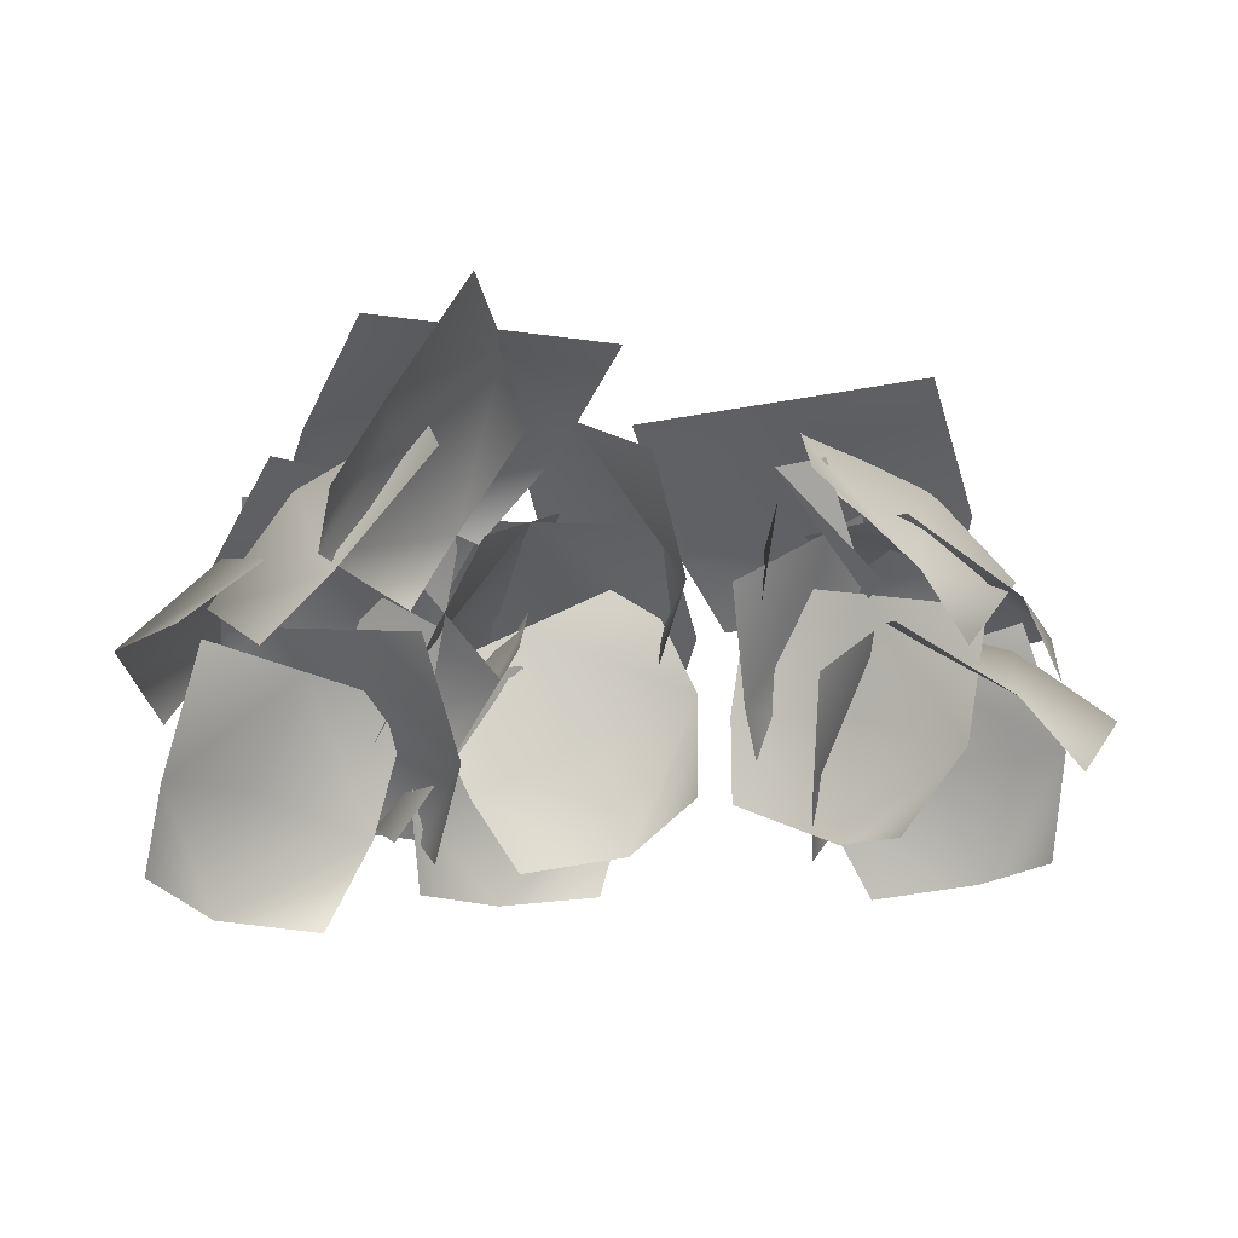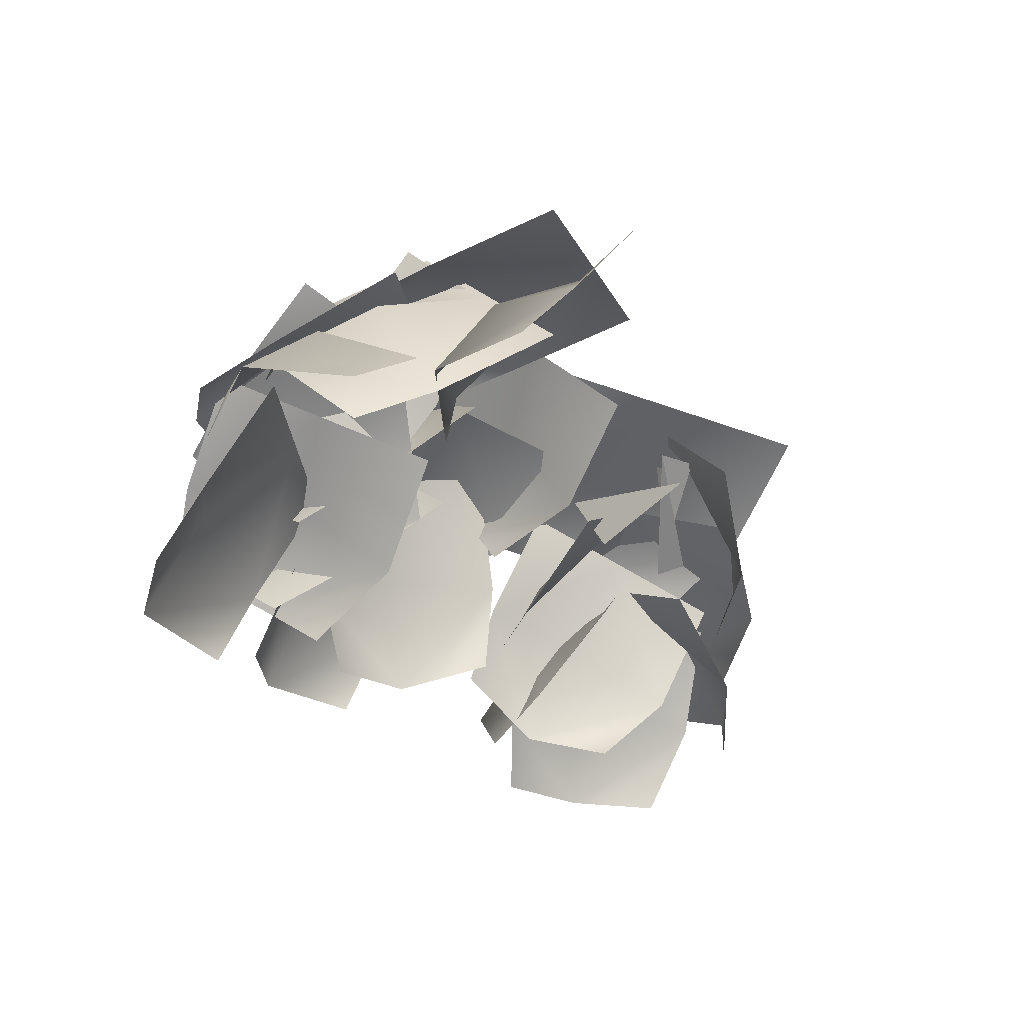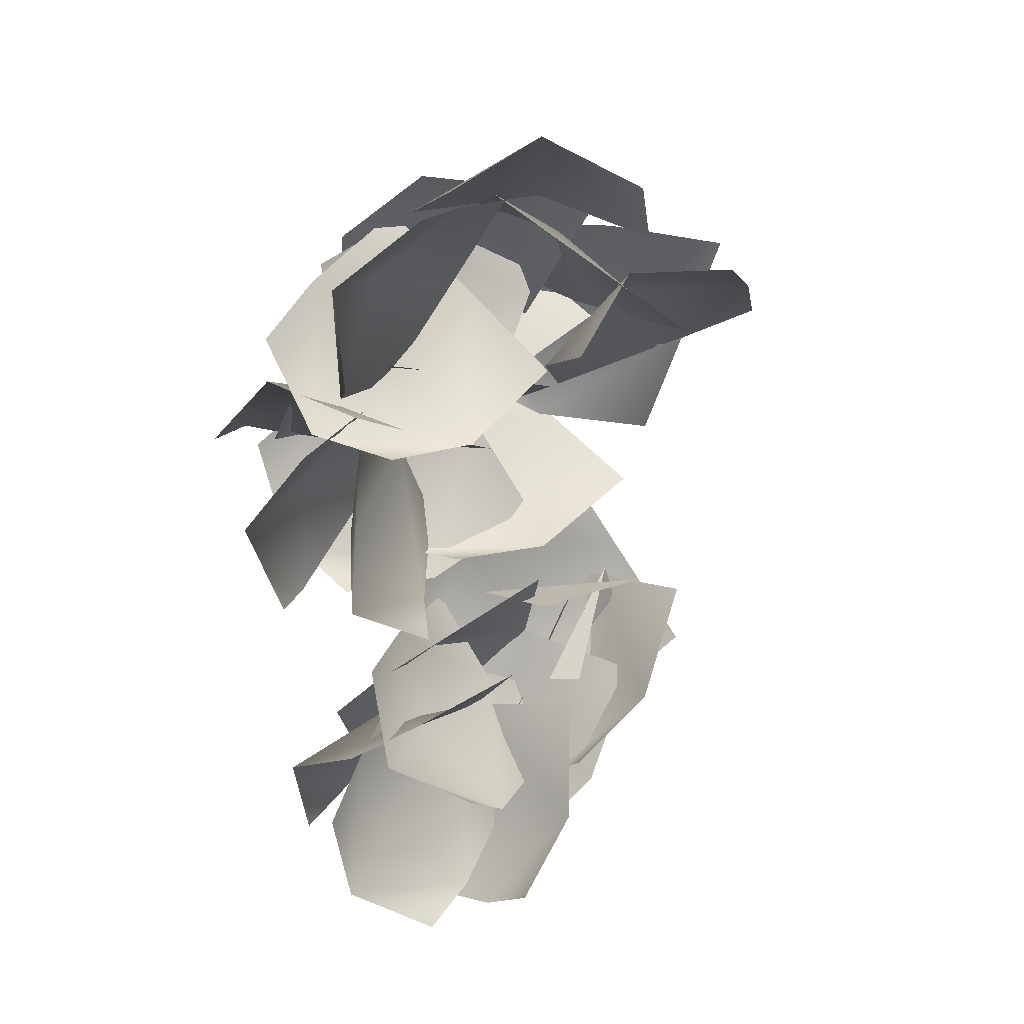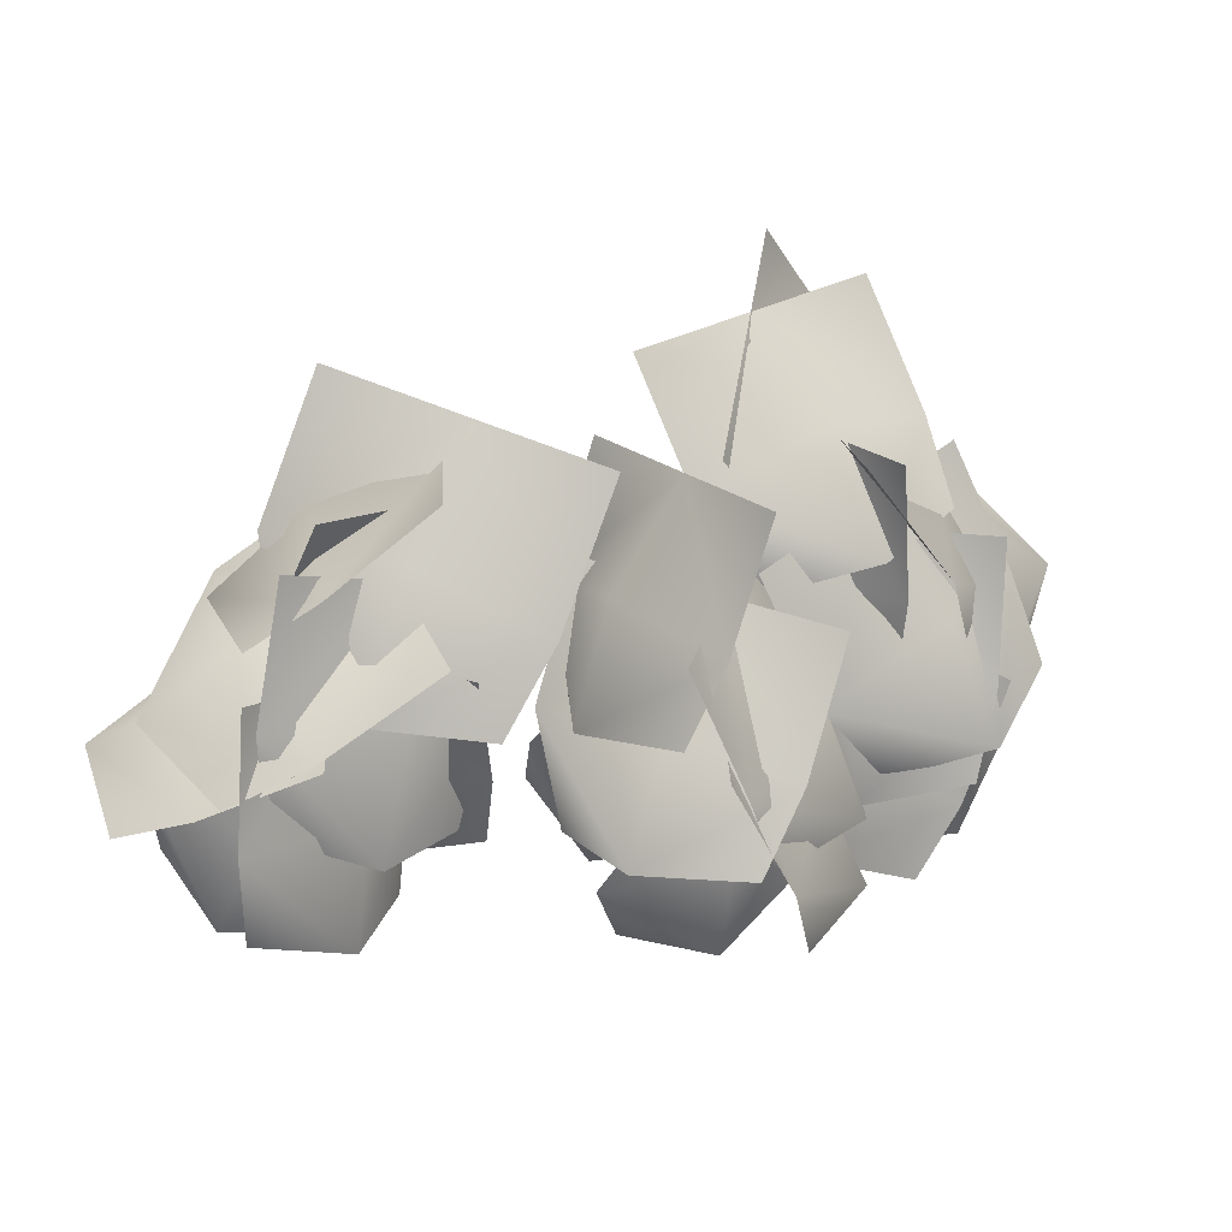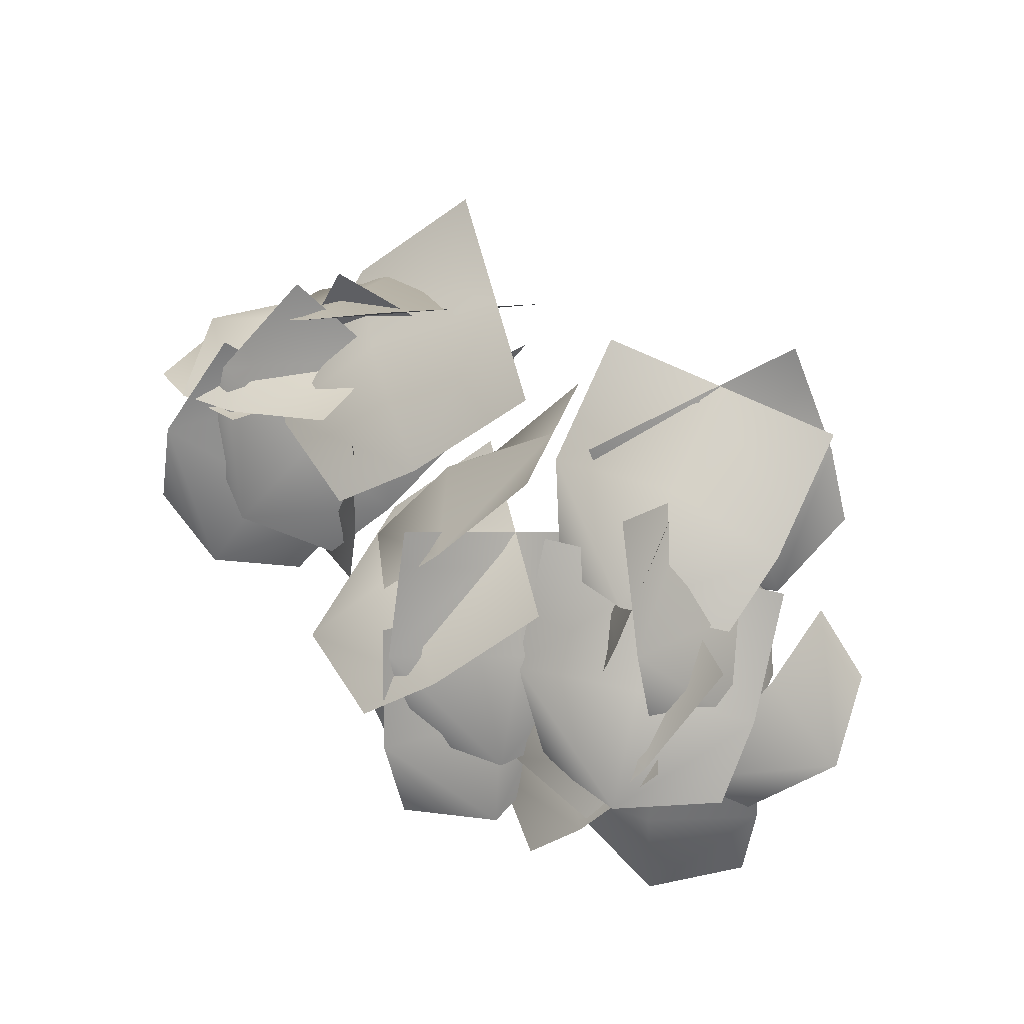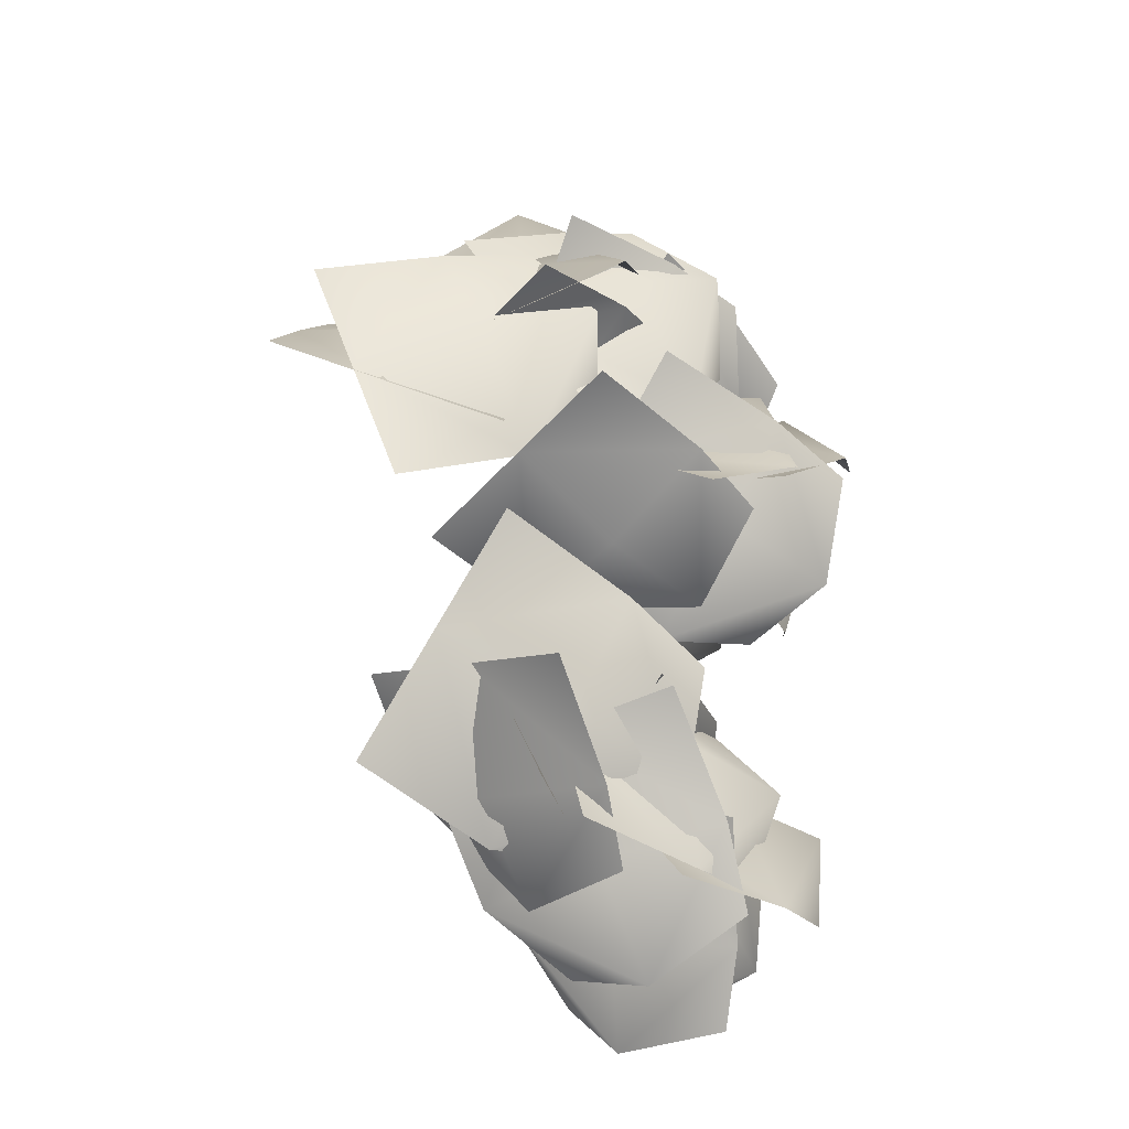
<metadata>
{"format":"obj","ext":"obj","renderer":"f3d","projection":"perspective","resolution":1024,"background":"white","views":[{"elev":68.6,"azim":-11.0,"up":"+Z"},{"elev":-20.8,"azim":-39.9,"up":"+Y"},{"elev":-55.3,"azim":-78.2,"up":"+Y"},{"elev":-28.5,"azim":163.7,"up":"+Z"},{"elev":69.3,"azim":-124.3,"up":"+Y"},{"elev":59.2,"azim":99.0,"up":"+Y"}]}
</metadata>
<code>
o Branch.001_Plane.014_Branch.001_Plane.017
v -1.153 3.464 -2.282
v -0.9578 3.63 -2.067
v -0.7379 3.621 -2.26
v -1.122 3.397 -2.687
v -1.258 3.366 -2.447
v -0.6968 3.444 -2.682
v -0.9456 3.567 -2.494
v -0.9029 3.272 -2.736
v -0.8807 3.66 -2.032
v -0.7204 3.753 -1.754
v -0.4658 3.745 -1.898
v -0.7686 3.663 -2.428
v -0.9565 3.611 -2.231
v -0.3526 3.644 -2.331
v -0.6215 3.767 -2.174
v -0.5594 3.518 -2.459
v -0.6951 3.535 -1.702
v -0.4847 3.773 -1.698
v -0.4421 3.74 -1.971
v -0.8892 3.362 -1.994
v -0.8345 3.385 -1.738
v -0.6067 3.465 -2.268
v -0.7057 3.595 -1.994
v -0.7293 3.267 -2.152
v -0.8669 3.32 -2.004
v -0.6128 3.499 -1.879
v -0.6298 3.682 -2.106
v -1.152 3.41 -2.287
v -1.041 3.233 -2.104
v -0.9022 3.702 -2.475
v -0.927 3.585 -2.162
v -1.036 3.465 -2.509
v -0.8338 3.611 -2.487
v -0.7401 3.857 -2.308
v -0.6114 3.681 -2.135
v -0.7096 3.241 -2.508
v -0.87 3.434 -2.589
v -0.6083 3.471 -2.351
v -0.9902 3.34 -1.927
v -1.336 3.288 -2.133
v -1.178 3.235 -1.916
v -1.156 3.39 -2.499
v -1.097 3.473 -2.186
v -1.283 3.197 -2.362
v -1.097 3.464 -2.578
v -1.047 3.671 -2.323
v -0.7916 3.543 -2.269
v -0.8414 3.226 -2.789
v -1.094 3.324 -2.743
v -0.5669 3.2 -2.467
v -0.7871 3.429 -2.563
v -0.7311 3.06 -2.631
v 0.2524 3.218 -2.43
v 0.1997 3.478 -2.226
v -1.094 3.237 -2.759
v -1.126 3.471 -2.558
v -0.9275 3.367 -2.406
v -0.8126 2.985 -2.815
v -1.043 3.08 -2.877
v -0.6824 3.021 -2.443
v -0.8311 3.212 -2.637
v -0.7773 2.861 -2.616
v -1.301 3.061 -2.329
v -1.169 3.332 -2.256
v -0.9778 3.29 -2.443
v -1.266 2.835 -2.635
v -1.37 2.887 -2.406
v -0.9038 2.973 -2.718
v -1.153 3.095 -2.578
v -1.039 2.768 -2.657
v -0.8086 3.03 -2.714
v -0.7474 3.303 -2.581
v -0.5085 3.312 -2.709
v -0.6562 2.853 -3.016
v -0.8255 2.859 -2.823
v -0.3127 3.047 -2.979
v -0.6064 3.115 -2.905
v -0.424 2.819 -2.978
v -0.721 3.053 -2.575
v -0.5163 3.249 -2.433
v -0.4863 3.39 -2.67
v -0.9248 3.085 -2.907
v -0.8584 2.95 -2.691
v -0.6589 3.346 -3.067
v -0.747 3.277 -2.77
v -0.7712 3.113 -3.093
v -0.6765 3.032 -2.736
v -0.7503 3.332 -2.709
v -0.4873 3.395 -2.691
v -0.3491 2.858 -2.824
v -0.5983 2.847 -2.762
v -0.1306 3.164 -2.699
v -0.4171 3.138 -2.816
v -0.1827 2.918 -2.666
v -0.6313 3.502 -2.889
v -0.6763 3.67 -2.607
v -0.424 3.568 -2.506
v -0.2989 3.332 -3.056
v -0.5676 3.39 -3.064
v -0.1077 3.29 -2.679
v -0.3324 3.503 -2.8
v -0.2042 3.159 -2.896
v -0.7399 3.26 -2.449
v -0.5478 3.454 -2.265
v -0.4366 3.57 -2.504
v -0.851 3.28 -2.839
v -0.8597 3.156 -2.595
v -0.5092 3.502 -2.945
v -0.6847 3.473 -2.667
v -0.645 3.273 -2.984
v -0.408 3.677 -2.723
v -0.4432 3.884 -2.485
v -0.3115 3.71 -2.313
v -0.1716 3.369 -2.768
v -0.3602 3.528 -2.86
v -0.1347 3.315 -2.367
v -0.1896 3.569 -2.551
v -0.2145 3.208 -2.591
v 0.07515 3.436 -2.581
v 0.06341 3.36 -2.135
v 0.01859 3.245 -2.397
v -0.000126 3.813 -1.378
v 0.08879 3.477 -2.231
v -0.1131 3.465 -2.61
v -0.1849 3.67 -2.309
v 0.1148 3.612 -2.197
v 0.2795 3.321 -2.794
v -0.02796 3.337 -2.798
v 0.509 3.345 -2.379
v 0.2193 3.528 -2.524
v 0.4197 3.161 -2.604
v 0.3925 3.519 -2.625
v 0.1984 3.731 -2.489
v 0.167 3.561 -2.271
v 0.5886 3.213 -2.481
v 0.5232 3.369 -2.684
v 0.3273 3.167 -2.173
v 0.4213 3.417 -2.346
v 0.4307 3.055 -2.384
v 0.1759 3.5 -2.344
v 0.4636 3.287 -2.593
v 0.2755 3.226 -2.349
v -0.03737 3.103 -2.662
v -0.03408 3.303 -2.4
v 0.2149 3.416 -2.49
v 0.1637 3.115 -3.014
v -0.01697 2.995 -2.848
v 0.4794 3.339 -2.849
v 0.158 3.312 -2.78
v 0.412 3.107 -2.968
v 0.3544 3.338 -2.897
v 0.1219 3.511 -2.736
v 0.2254 3.414 -2.483
v 0.7049 3.17 -2.772
v 0.5237 3.224 -2.971
v 0.5691 3.137 -2.371
v 0.4995 3.345 -2.621
v 0.6561 3 -2.589
v -0.05863 3.131 -2.787
v 0.0429 3.411 -2.702
v 0.273 3.3 -2.611
v 0.1231 2.8 -2.842
v -0.09317 2.939 -2.841
v 0.4189 2.901 -2.598
v 0.2244 3.063 -2.778
v 0.2314 2.735 -2.64
v 0.5665 3.127 -2.958
v 0.3362 3.328 -2.908
v 0.3126 3.237 -2.654
v 0.7885 2.928 -2.72
v 0.72 2.994 -2.958
v 0.5176 2.938 -2.431
v 0.5851 3.127 -2.668
v 0.6524 2.788 -2.584
v 0.07978 2.9 -2.749
v 0.1219 3.101 -2.508
v 0.313 3.237 -2.655
v 0.1746 2.923 -3.127
v 0.0663 2.793 -2.926
v 0.4763 3.184 -3.055
v 0.2018 3.12 -2.909
v 0.4152 2.95 -3.148
v 0.1277 2.873 -2.921
v 0.07702 3.149 -2.791
v 0.3354 3.158 -2.71
v 0.4493 2.692 -3.019
v 0.1928 2.7 -3.005
v 0.6639 2.891 -2.752
v 0.4063 2.957 -2.912
v 0.5843 2.662 -2.826
v -0.5015 3.61 -2.467
v -0.1922 3.737 -2.053
v -0.3962 3.703 -2.264
v -0.6481 3.88 -2.35
v -0.7142 3.255 -2.242
v -0.772 3.244 -2.644
v -0.4541 3.541 -2.924
v -0.2044 3.463 -2.672
v -0.1527 3.459 -2.397
v -0.3171 3.696 -2.76
v -0.1699 3.522 -2.129
v -0.3172 3.603 -2.52
v 0.4371 3.55 -2.078
v 0.1332 3.378 -2.037
v 0.4243 3.584 -2.487
v 0.4827 3.538 -2.587
v 0.3366 3.311 -2.21
v 0.5204 3.181 -2.513
v 0.2873 3.139 -2.38
v 0.5184 3.385 -2.813
v 0.6133 3.168 -2.622
v -0.4893 3.522 -2.613
v -0.4961 3.535 -2.618
v -1.099 3.214 -2.542
v 0.3931 3.044 -2.79
v 0.3963 3.049 -2.791
v 0.3932 3.049 -2.792
v 0.3912 3.047 -2.792
v -0.08684 3.81 -1.653
f 123 53 54
f 123 142 53
f 1 2 3
f 4 5 1
f 6 7 3
f 6 8 4
f 9 10 11
f 12 13 9
f 14 15 11
f 14 16 12
f 17 18 19
f 20 21 17
f 22 23 19
f 22 24 20
f 25 26 27
f 28 29 25
f 30 31 27
f 30 32 28
f 33 34 35
f 36 37 33
f 40 41 39
f 42 44 40
f 45 46 47
f 48 49 45
f 50 51 47
f 50 52 48
f 55 56 57
f 58 59 55
f 60 61 57
f 60 62 58
f 63 64 65
f 66 67 63
f 68 69 65
f 68 70 66
f 71 72 73
f 74 75 71
f 76 77 73
f 76 78 74
f 79 80 81
f 82 83 79
f 84 85 81
f 84 86 82
f 87 88 89
f 90 91 87
f 92 93 89
f 92 94 90
f 95 96 97
f 98 99 95
f 100 101 97
f 100 102 98
f 103 104 105
f 106 107 103
f 108 109 105
f 108 110 106
f 111 112 113
f 114 115 111
f 116 117 113
f 116 118 114
f 120 121 119
f 124 125 126
f 127 128 124
f 129 130 126
f 129 131 127
f 132 133 134
f 135 136 132
f 137 138 134
f 137 139 135
f 143 144 145
f 146 147 143
f 148 149 145
f 148 150 146
f 151 152 153
f 154 155 151
f 156 157 153
f 156 158 154
f 159 160 161
f 162 163 159
f 164 165 161
f 164 166 162
f 167 168 169
f 170 171 167
f 172 173 169
f 172 174 170
f 175 176 177
f 178 179 175
f 180 181 177
f 180 182 178
f 183 184 185
f 186 187 183
f 188 189 185
f 188 190 186
f 7 1 3
f 7 4 1
f 191 6 3
f 7 6 4
f 15 9 11
f 15 12 9
f 192 14 11
f 15 14 12
f 23 17 19
f 23 20 17
f 193 22 19
f 23 22 20
f 31 25 27
f 31 28 25
f 194 30 27
f 31 30 28
f 38 33 35
f 38 36 33
f 43 40 39
f 43 42 40
f 51 45 47
f 51 48 45
f 51 50 48
f 61 55 57
f 61 58 55
f 195 60 57
f 61 60 58
f 69 63 65
f 69 66 63
f 196 68 65
f 69 68 66
f 77 71 73
f 77 74 71
f 77 76 74
f 85 79 81
f 85 82 79
f 197 84 81
f 85 84 82
f 93 87 89
f 93 90 87
f 198 92 89
f 93 92 90
f 101 95 97
f 101 98 95
f 199 100 97
f 101 100 98
f 109 103 105
f 109 106 103
f 200 108 105
f 109 108 106
f 117 111 113
f 117 114 111
f 201 116 113
f 117 116 114
f 130 124 126
f 130 127 124
f 203 129 126
f 130 129 127
f 138 132 134
f 138 135 132
f 204 137 134
f 138 137 135
f 205 141 140
f 149 143 145
f 149 146 143
f 206 148 145
f 149 148 146
f 157 151 153
f 157 154 151
f 207 156 153
f 157 156 154
f 165 159 161
f 165 162 159
f 208 164 161
f 165 164 162
f 173 167 169
f 173 170 167
f 209 172 169
f 173 172 170
f 181 175 177
f 181 178 175
f 210 180 177
f 181 180 178
f 189 183 185
f 189 186 183
f 211 188 185
f 189 188 186

</code>
